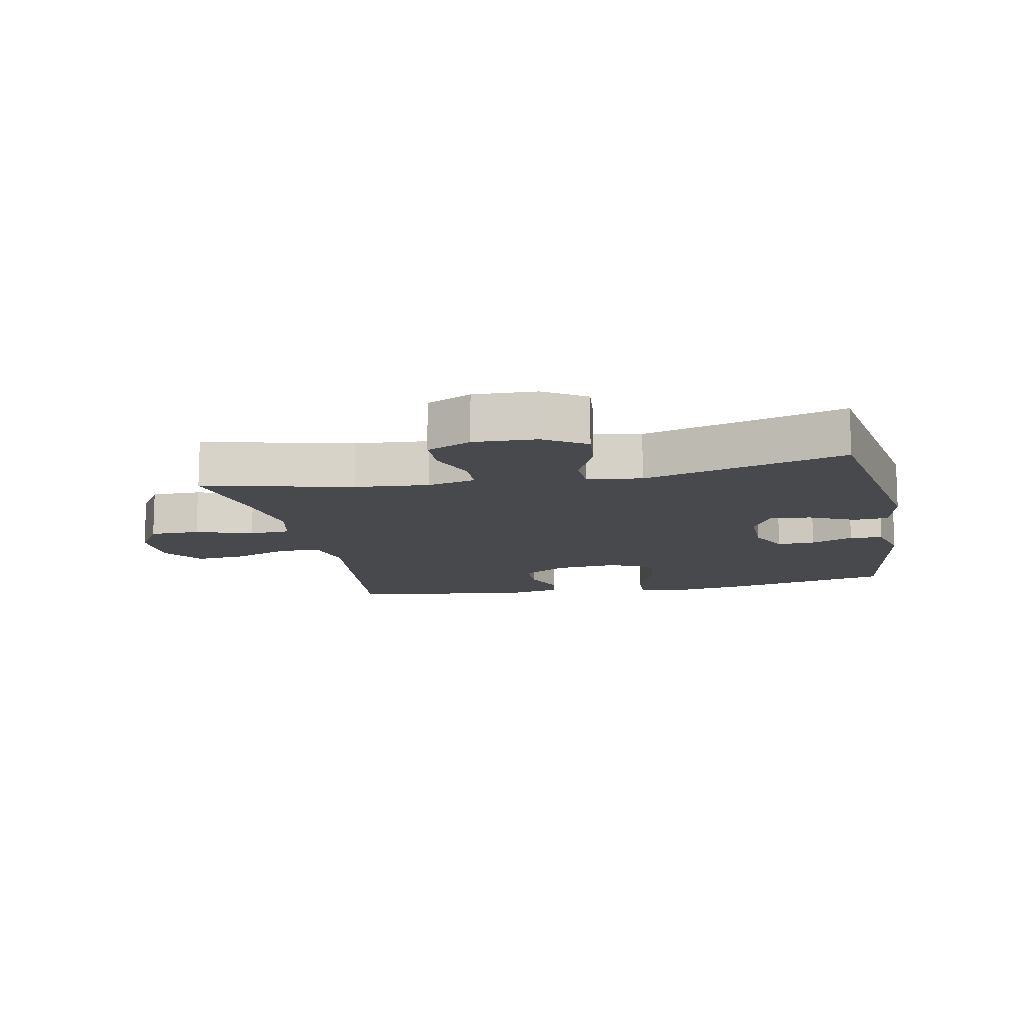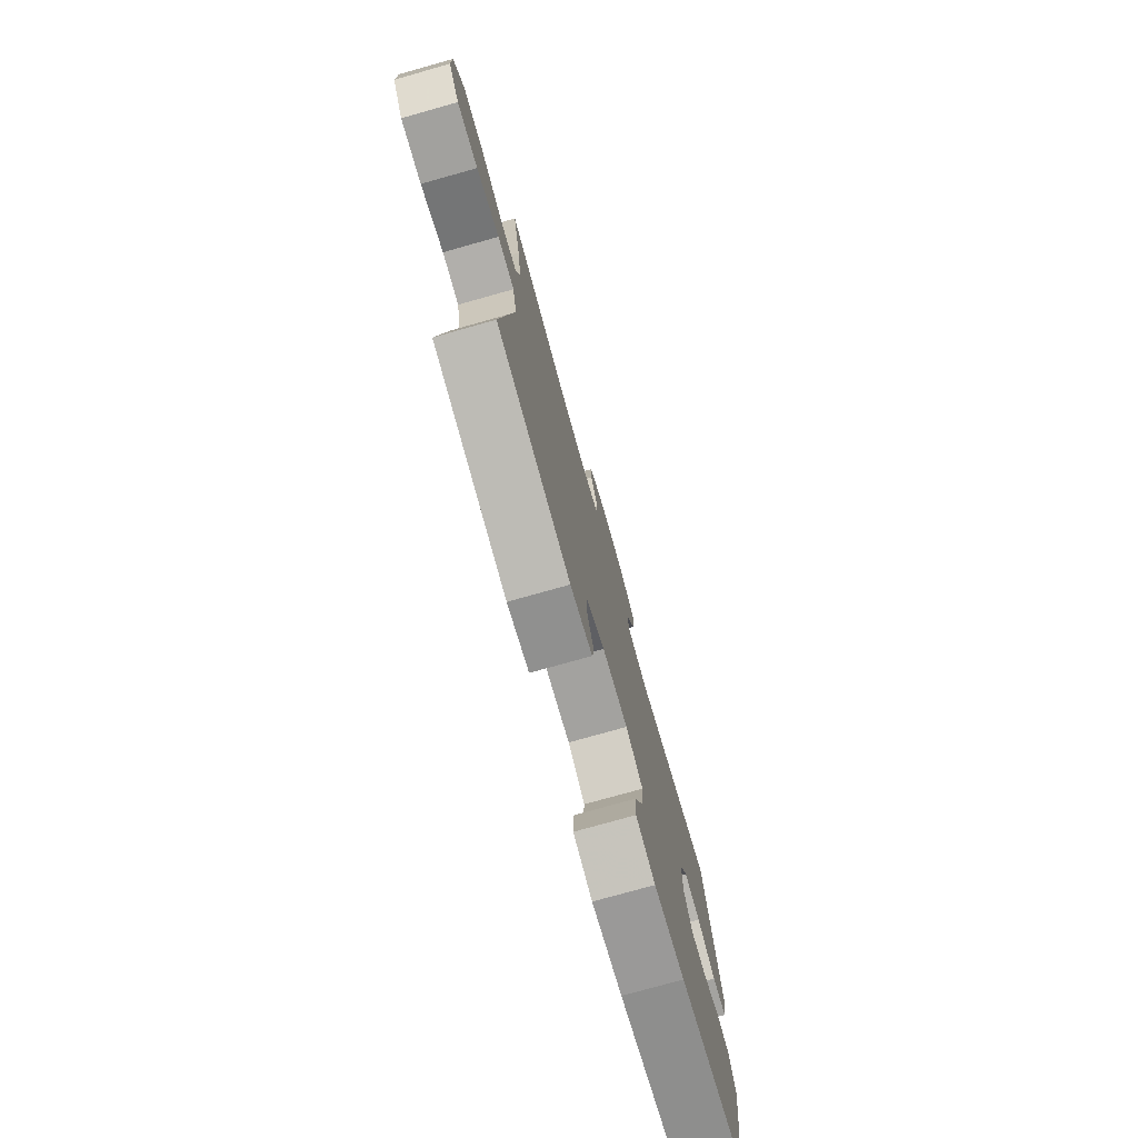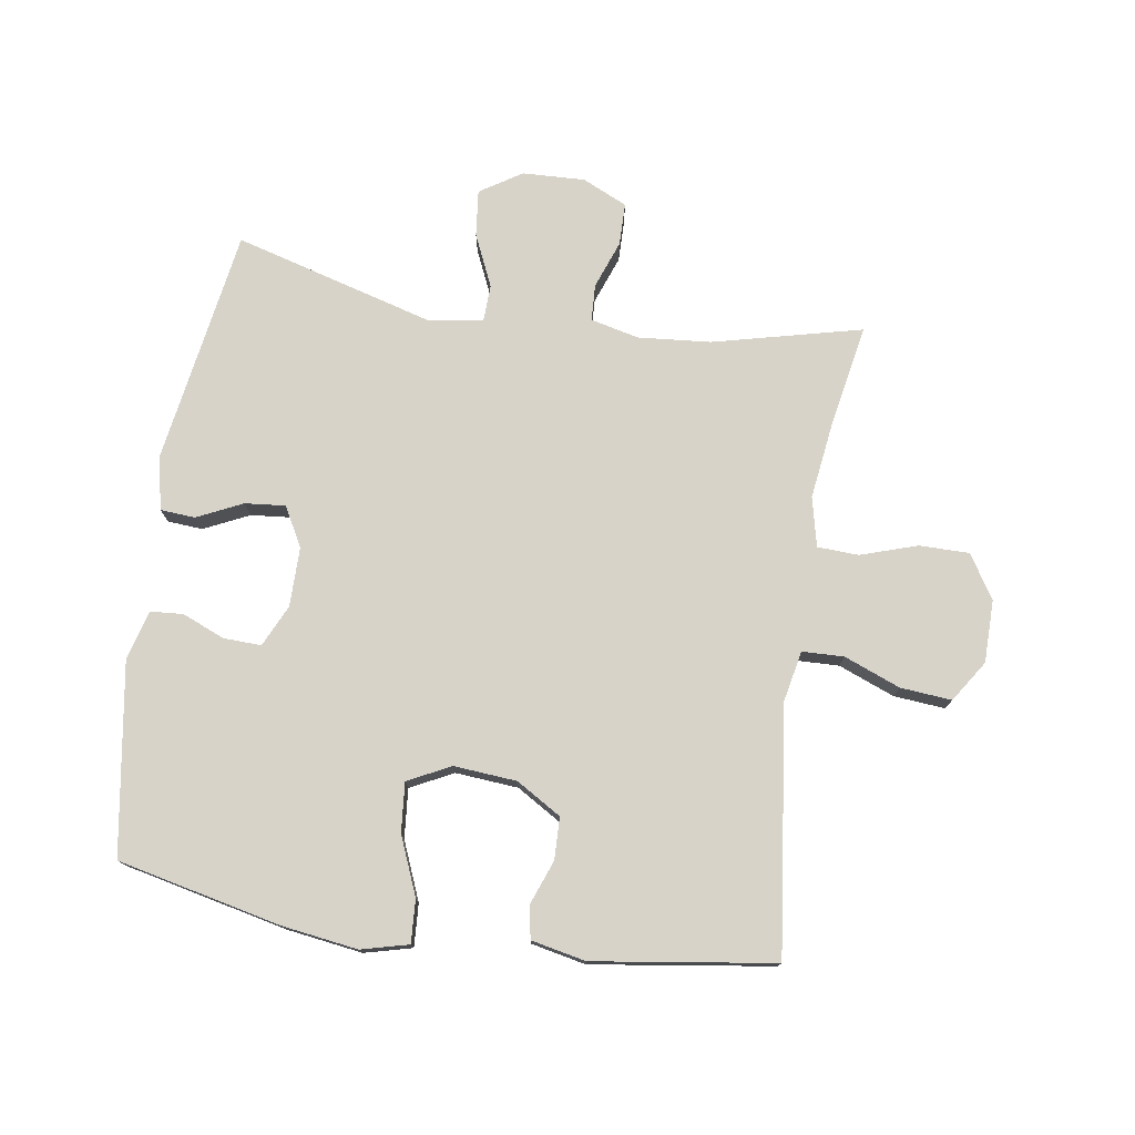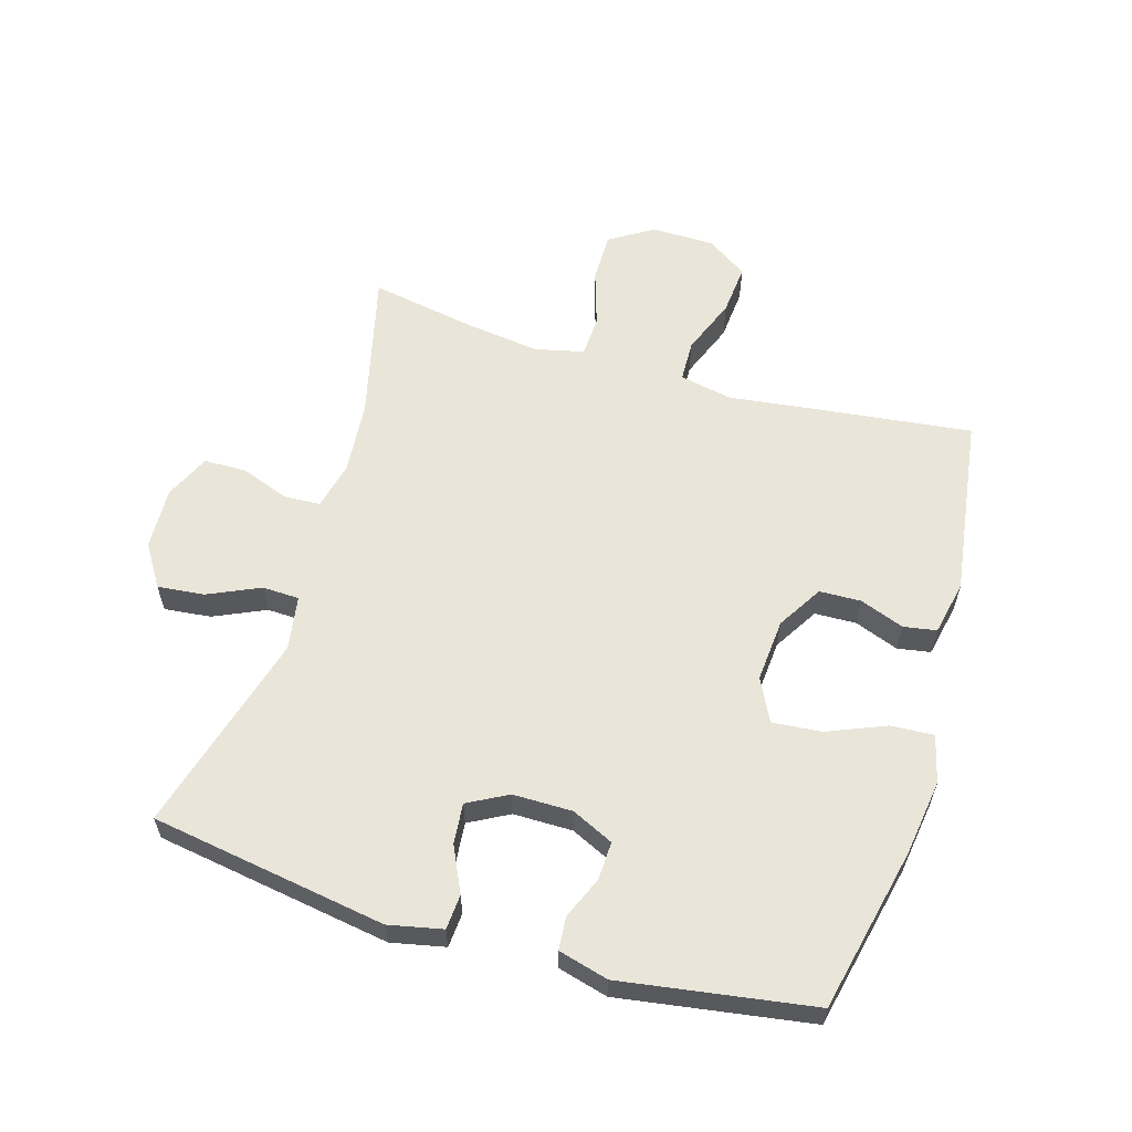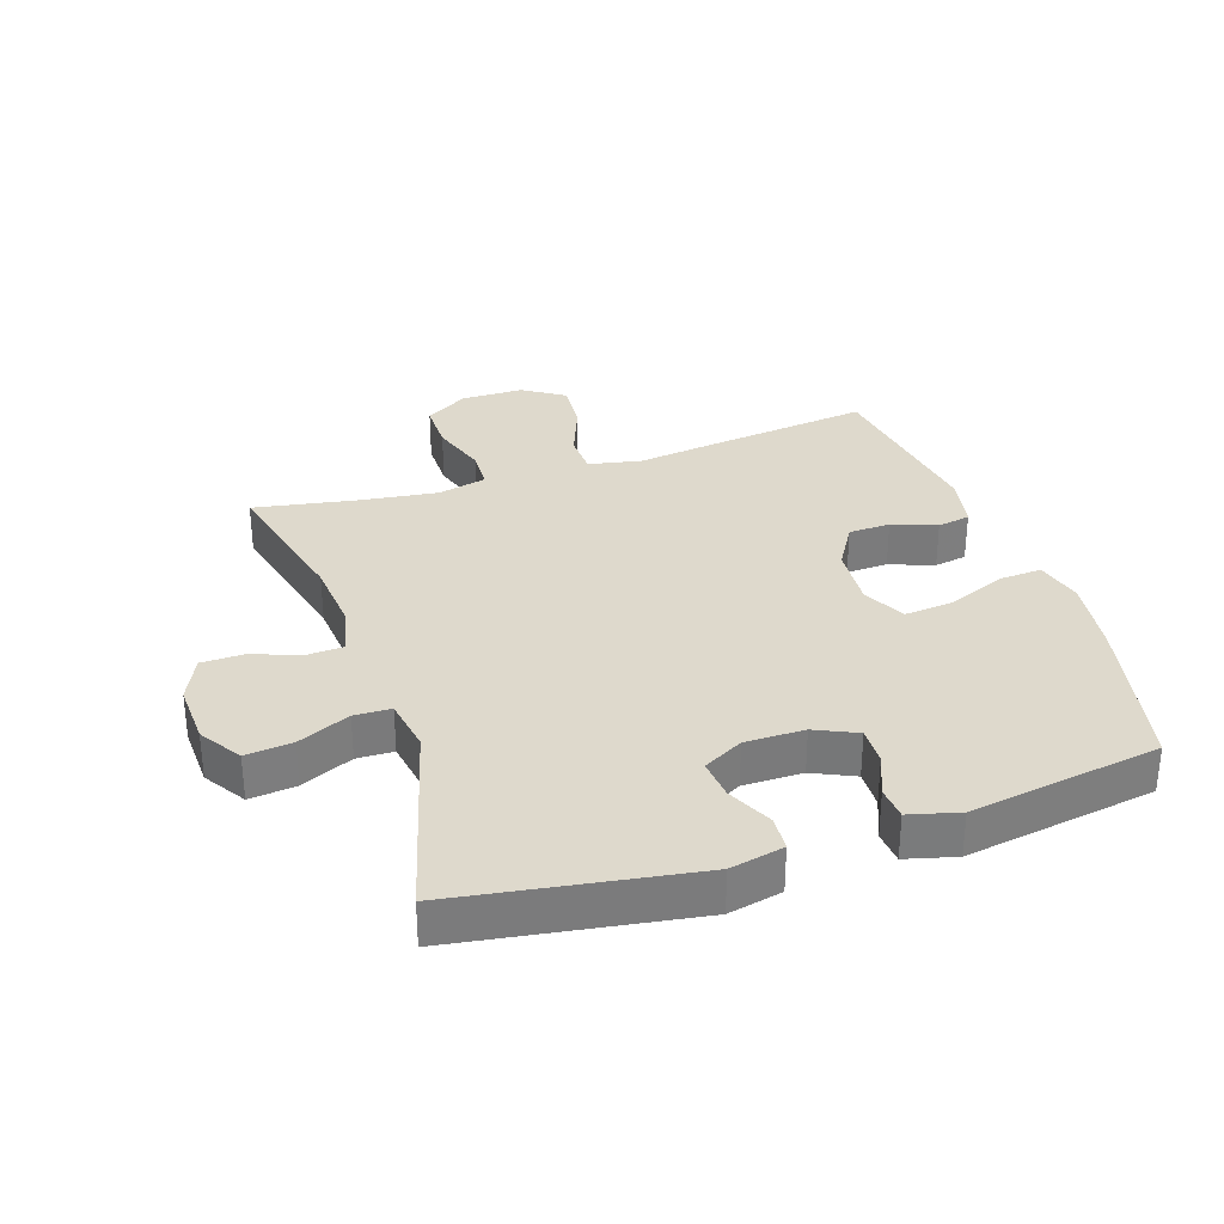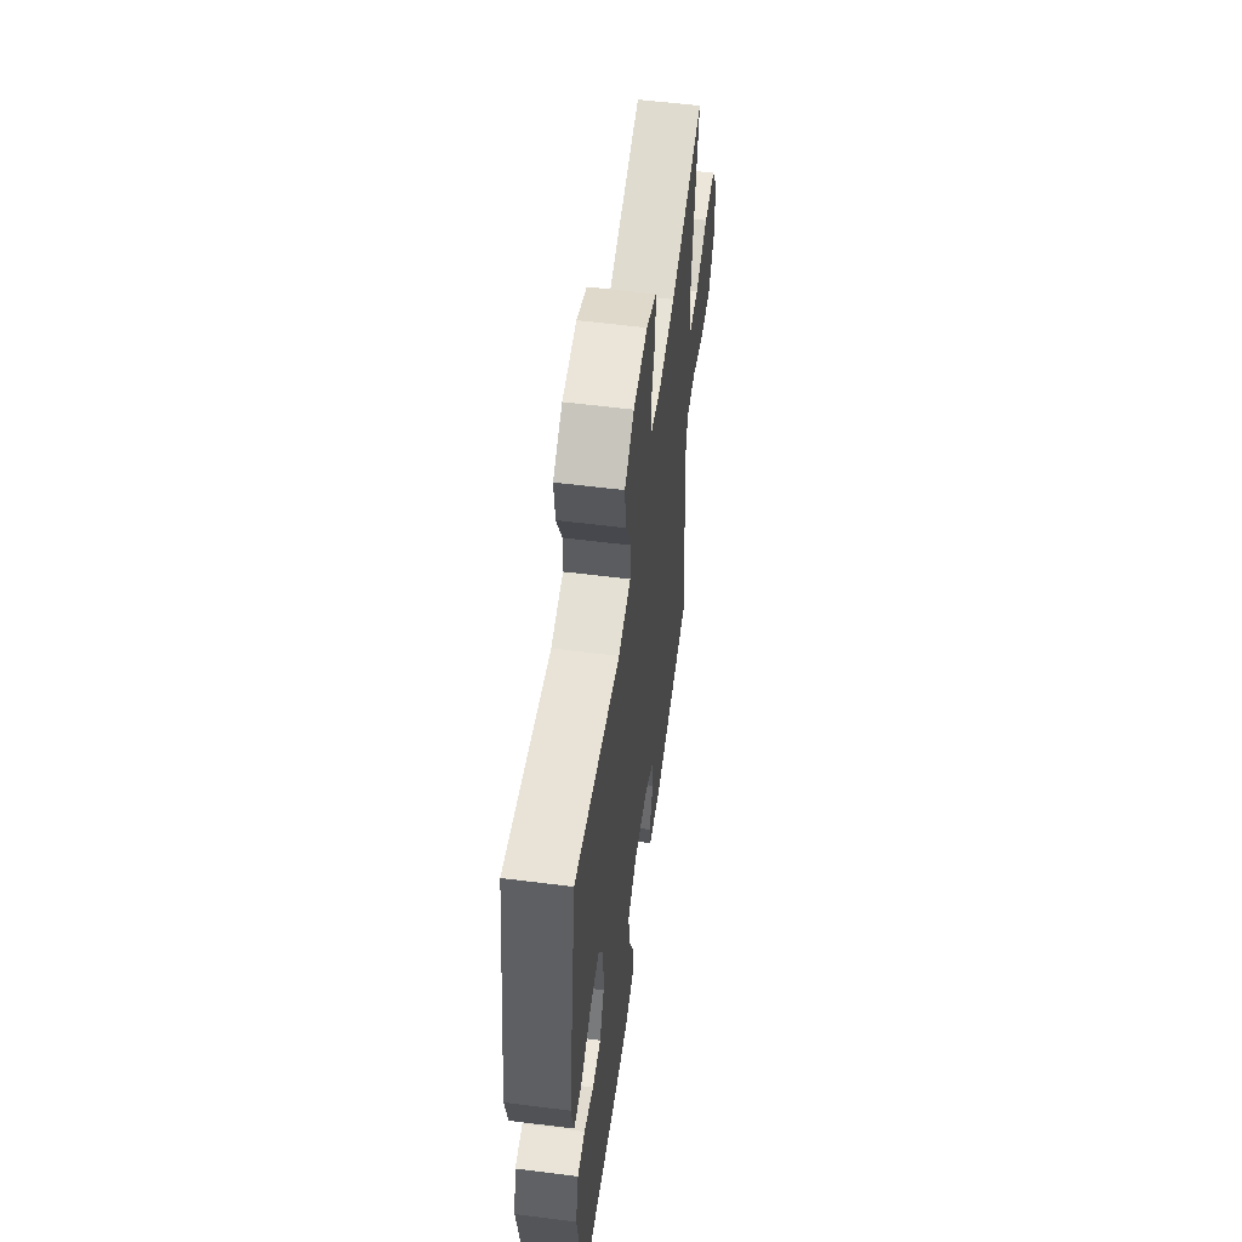
<metadata>
{"format":"obj","ext":"obj","renderer":"f3d","projection":"perspective","resolution":1024,"background":"white","views":[{"elev":-12.2,"azim":11.6,"up":"+Y"},{"elev":-76.7,"azim":-74.3,"up":"+Z"},{"elev":76.2,"azim":-171.3,"up":"+Y"},{"elev":59.7,"azim":106.6,"up":"+Y"},{"elev":32.0,"azim":71.5,"up":"+Y"},{"elev":56.4,"azim":97.6,"up":"+Z"}]}
</metadata>
<code>
v -0.5 0.07 -0.5
v -0.469 0.07 -0.245
v -0.452 0.07 -0.114
v -0.469 0.07 -0.03
v -0.535 0.07 -0.028
v -0.624 0.07 -0.063
v -0.705 0.07 -0.07
v -0.748 0.07 -0.005
v -0.749 0.07 0.094
v -0.706 0.07 0.163
v -0.627 0.07 0.163
v -0.537 0.07 0.134
v -0.472 0.07 0.137
v -0.454 0.07 0.215
v -0.47 0.07 0.335
v -0.5 0.07 0.5
v -0.265 0.07 0.443
v -0.149 0.07 0.433
v -0.073 0.07 0.451
v -0.07 0.07 0.509
v -0.098 0.07 0.585
v -0.097 0.07 0.652
v -0.026 0.07 0.685
v 0.073 0.07 0.681
v 0.139 0.07 0.639
v 0.131 0.07 0.565
v 0.094 0.07 0.483
v 0.096 0.07 0.425
v 0.182 0.07 0.411
v 0.5 0.07 0.5
v 0.559 0.07 0.127
v 0.541 0.07 0.042
v 0.486 0.07 0.038
v 0.414 0.07 0.072
v 0.35 0.07 0.078
v 0.316 0.07 0.015
v 0.316 0.07 -0.079
v 0.347 0.07 -0.145
v 0.407 0.07 -0.143
v 0.474 0.07 -0.115
v 0.526 0.07 -0.119
v 0.547 0.07 -0.198
v 0.5 0.07 -0.5
v 0.24 0.07 -0.558
v 0.121 0.07 -0.575
v 0.046 0.07 -0.556
v 0.05 0.07 -0.488
v 0.088 0.07 -0.396
v 0.095 0.07 -0.318
v 0.028 0.07 -0.284
v -0.072 0.07 -0.292
v -0.143 0.07 -0.335
v -0.145 0.07 -0.401
v -0.119 0.07 -0.471
v -0.128 0.07 -0.523
v -0.214 0.07 -0.541
v -0.5 0 -0.5
v -0.469 0 -0.245
v -0.452 0 -0.114
v -0.469 0 -0.03
v -0.535 0 -0.028
v -0.624 0 -0.063
v -0.705 0 -0.07
v -0.748 0 -0.005
v -0.749 0 0.094
v -0.706 0 0.163
v -0.627 0 0.163
v -0.537 0 0.134
v -0.472 0 0.137
v -0.454 0 0.215
v -0.47 0 0.335
v -0.5 0 0.5
v -0.265 0 0.443
v -0.149 0 0.433
v -0.073 0 0.451
v -0.07 0 0.509
v -0.098 0 0.585
v -0.097 0 0.652
v -0.026 0 0.685
v 0.073 0 0.681
v 0.139 0 0.639
v 0.131 0 0.565
v 0.094 0 0.483
v 0.096 0 0.425
v 0.182 0 0.411
v 0.5 0 0.5
v 0.559 0 0.127
v 0.541 0 0.042
v 0.486 0 0.038
v 0.414 0 0.072
v 0.35 0 0.078
v 0.316 0 0.015
v 0.316 0 -0.079
v 0.347 0 -0.145
v 0.407 0 -0.143
v 0.474 0 -0.115
v 0.526 0 -0.119
v 0.547 0 -0.198
v 0.5 0 -0.5
v 0.24 0 -0.558
v 0.121 0 -0.575
v 0.046 0 -0.556
v 0.05 0 -0.488
v 0.088 0 -0.396
v 0.095 0 -0.318
v 0.028 0 -0.284
v -0.072 0 -0.292
v -0.143 0 -0.335
v -0.145 0 -0.401
v -0.119 0 -0.471
v -0.128 0 -0.523
v -0.214 0 -0.541
f 53 54 55 56
f 52 53 56 1
f 51 52 1 2
f 50 51 2 3
f 45 46 47 48
f 45 48 49
f 44 45 49
f 43 44 49
f 42 43 49 50
f 39 40 41 42
f 38 39 42 50
f 31 32 33 34
f 29 30 31 34
f 28 29 34 35
f 24 25 26 27
f 24 27 28
f 23 24 28
f 20 21 22 23
f 19 20 23 28
f 18 19 28 35
f 15 16 17
f 14 15 17 18
f 13 14 18 35
f 9 10 11 12
f 5 6 7 8
f 4 5 8 9
f 38 50 3 4
f 37 38 4 9
f 36 37 9 12
f 12 13 35 36
f 112 111 110 109
f 57 112 109 108
f 58 57 108 107
f 59 58 107 106
f 104 103 102 101
f 105 104 101
f 105 101 100
f 105 100 99
f 106 105 99 98
f 98 97 96 95
f 106 98 95 94
f 90 89 88 87
f 90 87 86 85
f 91 90 85 84
f 83 82 81 80
f 84 83 80
f 84 80 79
f 79 78 77 76
f 84 79 76 75
f 91 84 75 74
f 73 72 71
f 74 73 71 70
f 91 74 70 69
f 68 67 66 65
f 64 63 62 61
f 65 64 61 60
f 60 59 106 94
f 65 60 94 93
f 68 65 93 92
f 92 91 69 68
f 1 57 58 2
f 2 58 59 3
f 3 59 60 4
f 4 60 61 5
f 5 61 62 6
f 6 62 63 7
f 7 63 64 8
f 8 64 65 9
f 9 65 66 10
f 10 66 67 11
f 11 67 68 12
f 12 68 69 13
f 13 69 70 14
f 14 70 71 15
f 15 71 72 16
f 16 72 73 17
f 17 73 74 18
f 18 74 75 19
f 19 75 76 20
f 20 76 77 21
f 21 77 78 22
f 22 78 79 23
f 23 79 80 24
f 24 80 81 25
f 25 81 82 26
f 26 82 83 27
f 27 83 84 28
f 28 84 85 29
f 29 85 86 30
f 30 86 87 31
f 31 87 88 32
f 32 88 89 33
f 33 89 90 34
f 34 90 91 35
f 35 91 92 36
f 36 92 93 37
f 37 93 94 38
f 38 94 95 39
f 39 95 96 40
f 40 96 97 41
f 41 97 98 42
f 42 98 99 43
f 43 99 100 44
f 44 100 101 45
f 45 101 102 46
f 46 102 103 47
f 47 103 104 48
f 48 104 105 49
f 49 105 106 50
f 50 106 107 51
f 51 107 108 52
f 52 108 109 53
f 53 109 110 54
f 54 110 111 55
f 55 111 112 56
f 56 112 57 1

</code>
